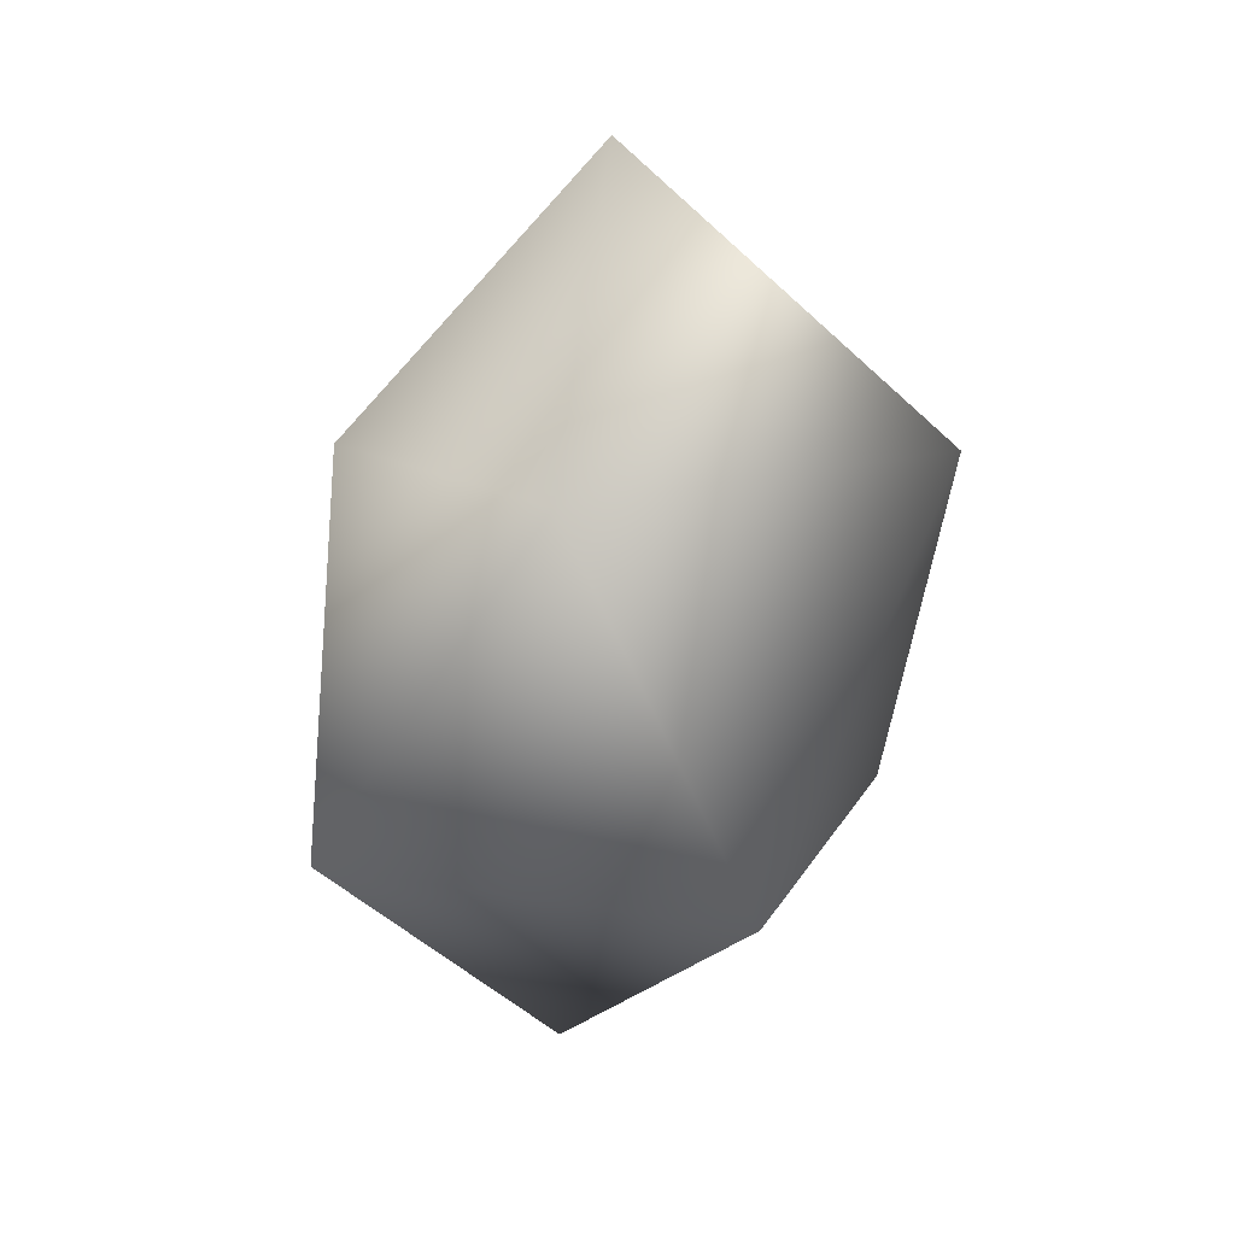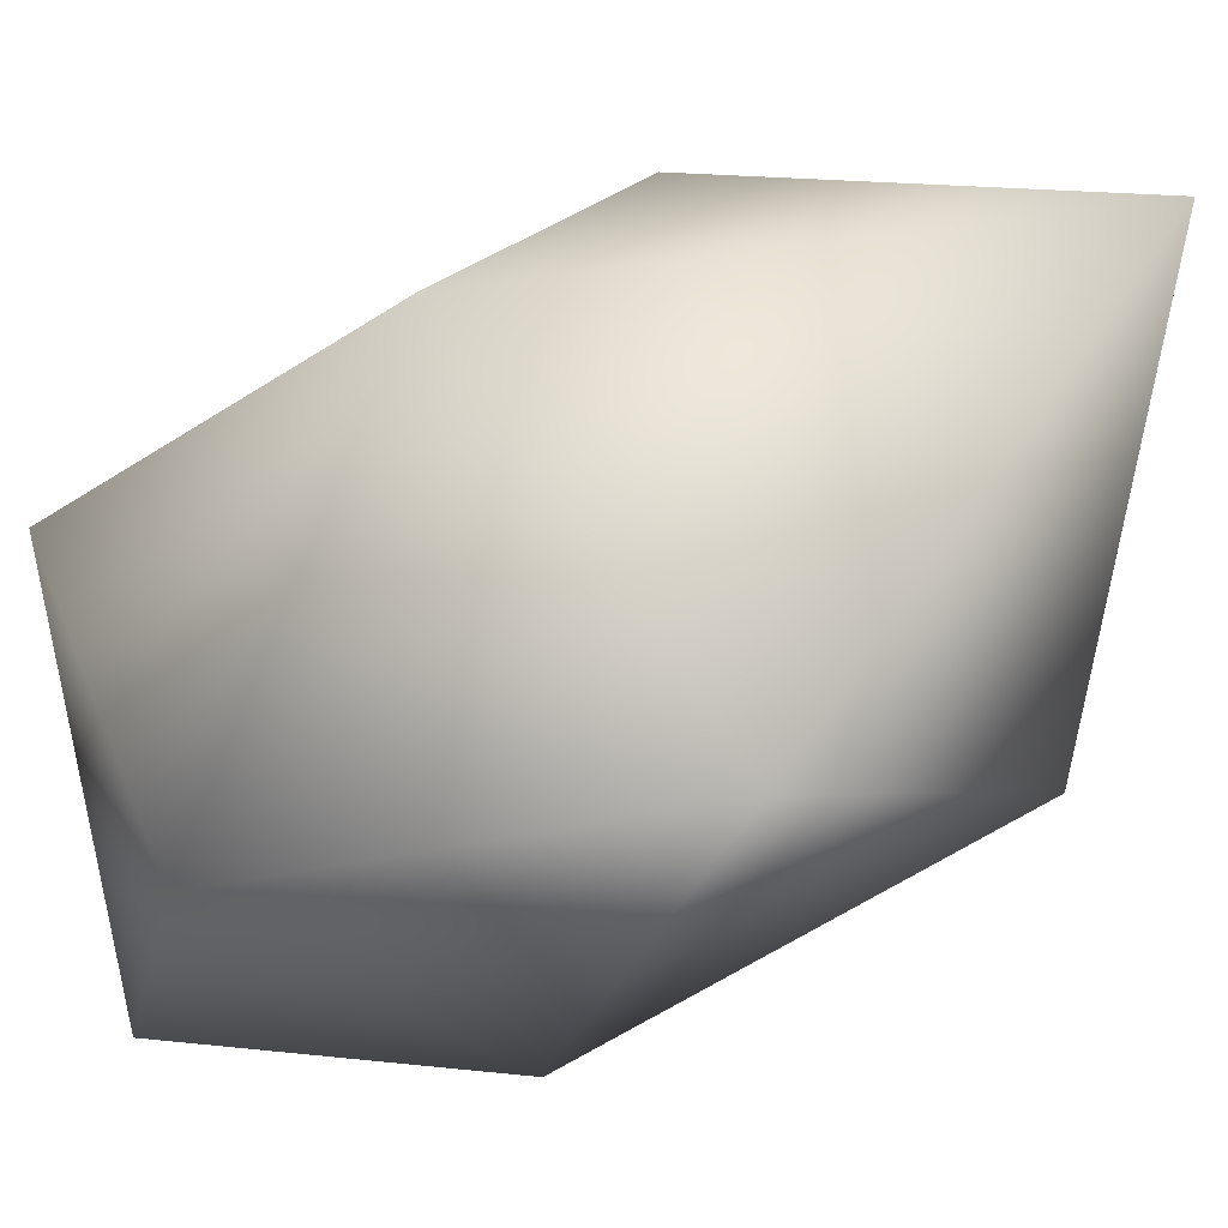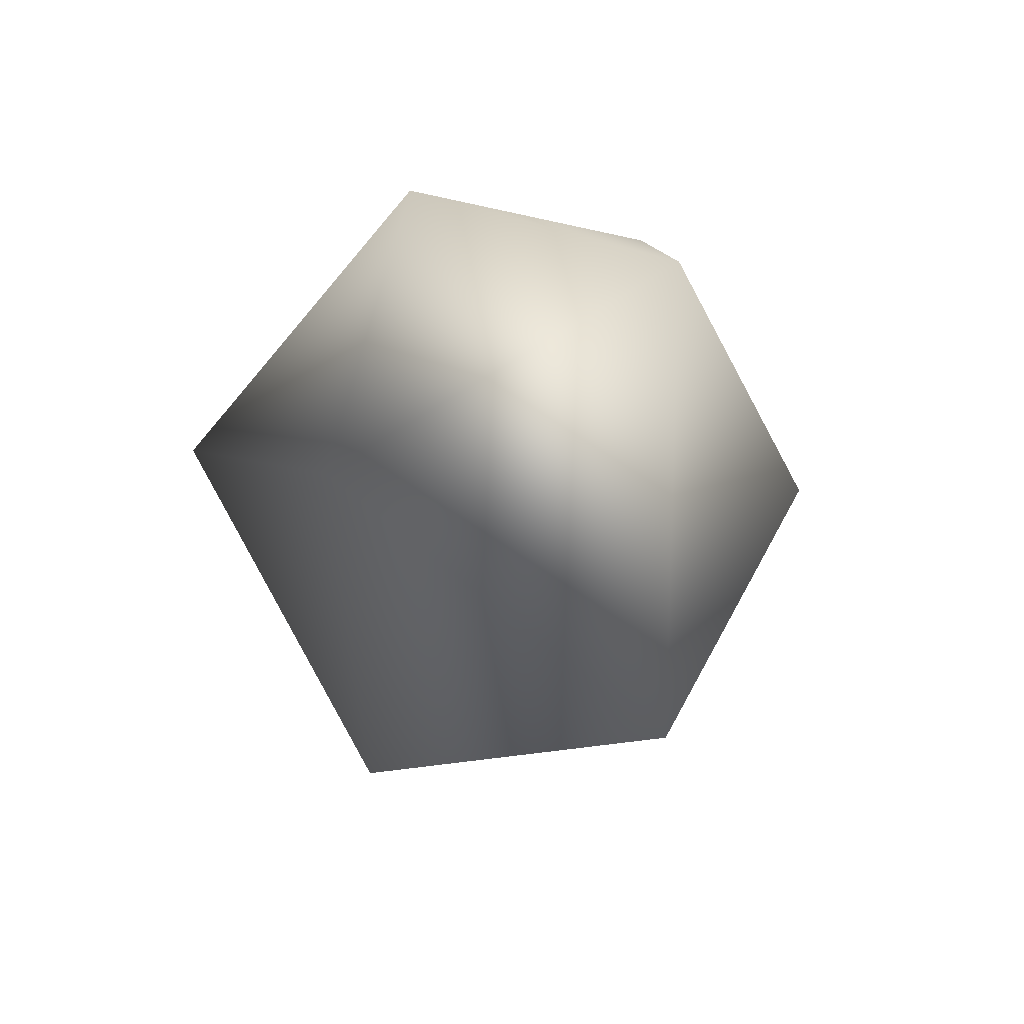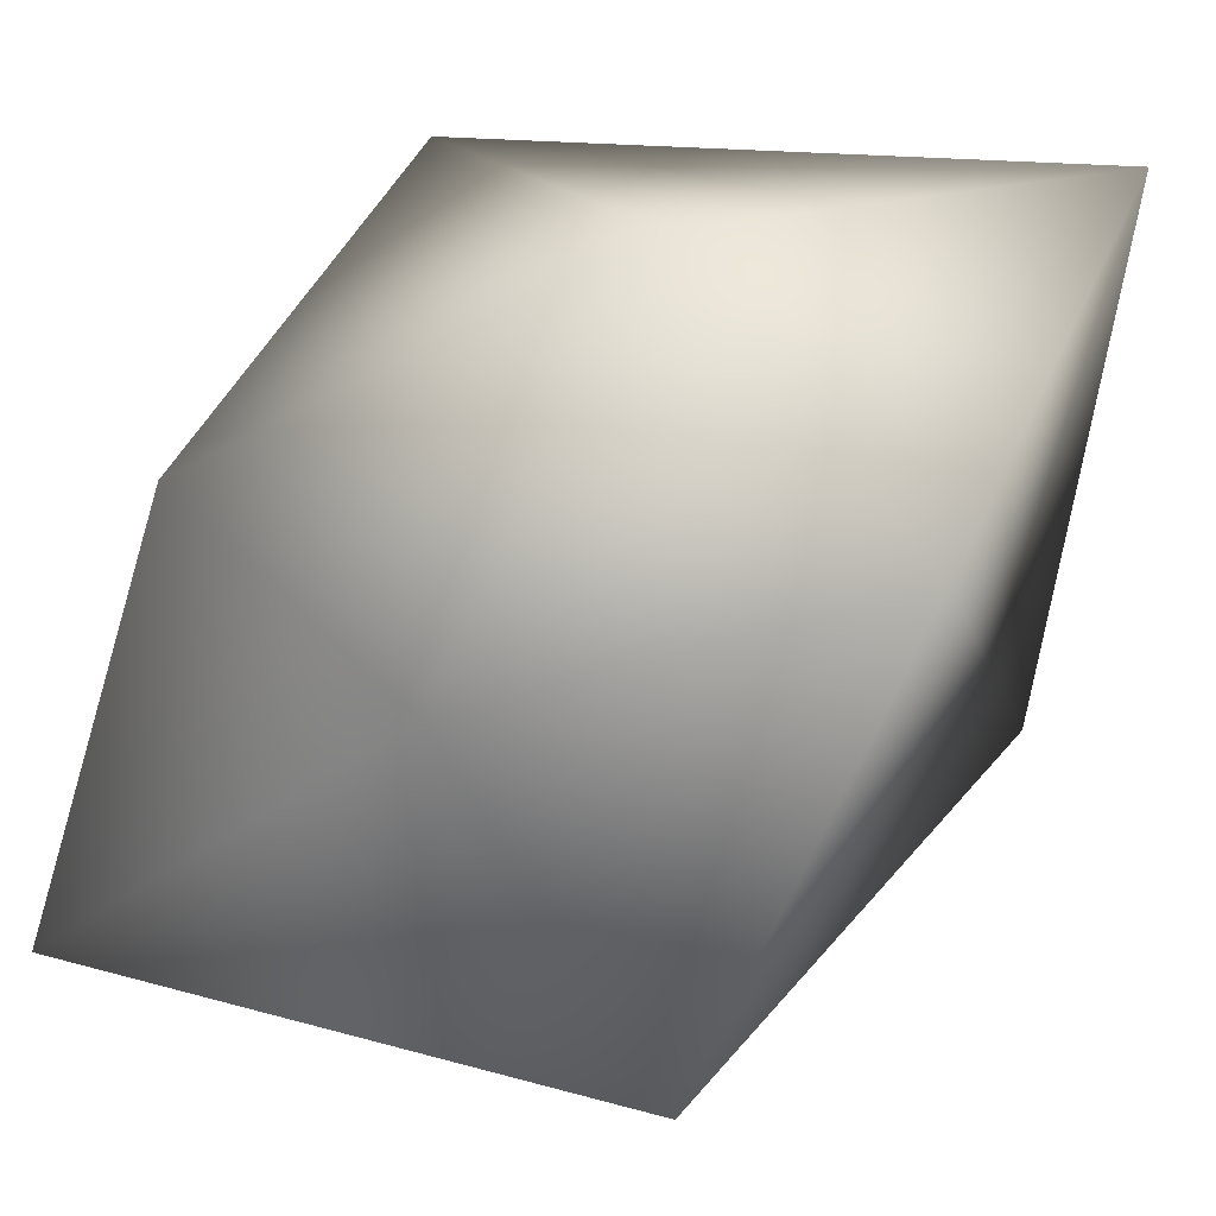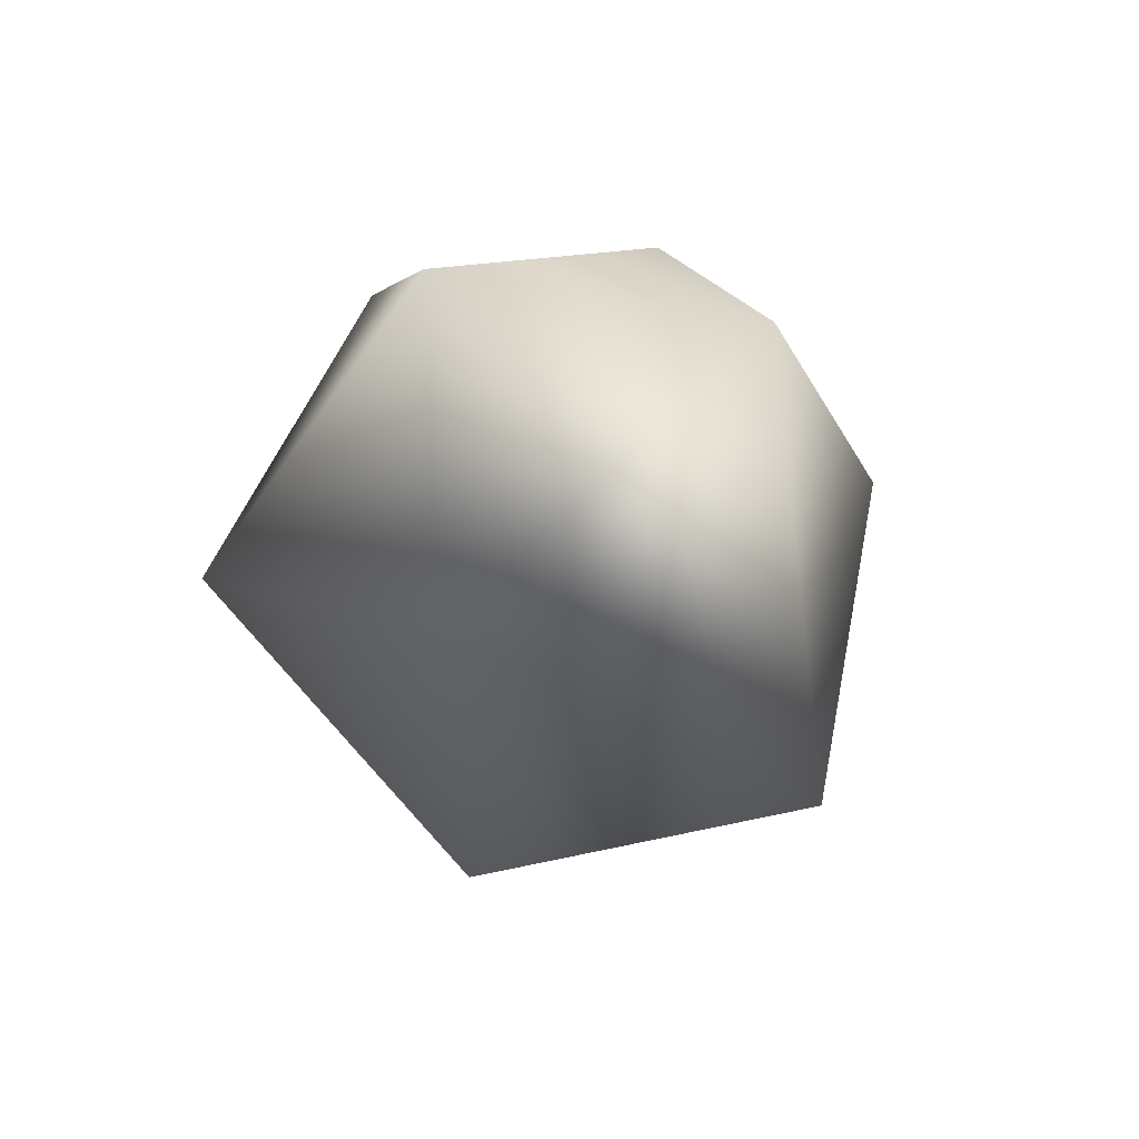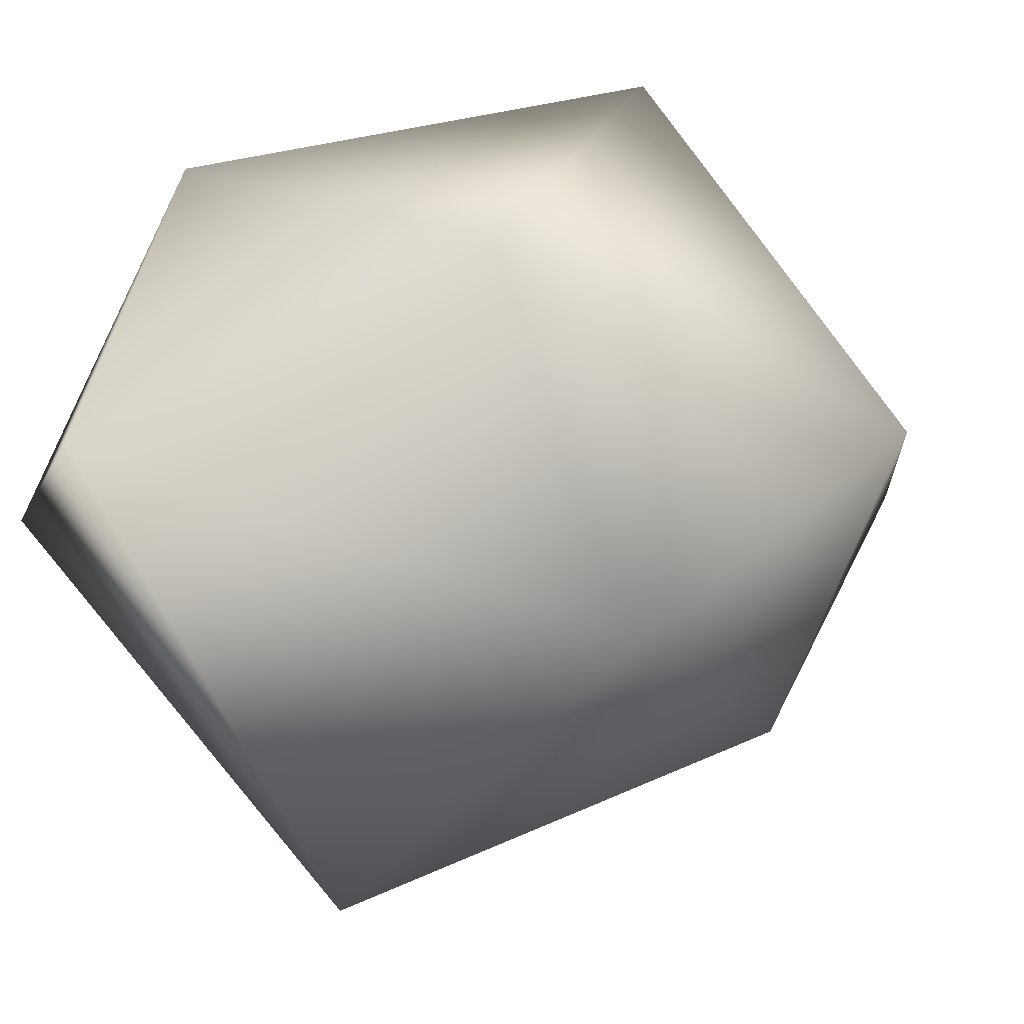
<metadata>
{"format":"obj","ext":"obj","renderer":"f3d","projection":"perspective","resolution":1024,"background":"white","views":[{"elev":55.8,"azim":8.0,"up":"+Y"},{"elev":74.1,"azim":-124.1,"up":"+Z"},{"elev":48.7,"azim":126.8,"up":"+Y"},{"elev":-45.0,"azim":-63.3,"up":"+Z"},{"elev":57.6,"azim":112.0,"up":"+Y"},{"elev":-37.5,"azim":-129.8,"up":"+Z"}]}
</metadata>
<code>
g object
v 96.79 -3.106e-05 156.6
v 0 164.3 72.2
v -94.59 -3.027e-05 153
v -107.1 93.25 0
v 0 203.1 -89.02
v 155.2 135.4 0
v 142.7 -124.4 0
v 100.6 -3.219e-05 -162.8
v -79.61 -2.542e-05 -128.8
v 0 -149.6 -65.21
v 0 -239 105
v -126.4 -110 0
f 1 2 3
f 2 4 3
f 2 5 4
f 6 5 2
f 1 6 2
f 1 7 6
f 7 8 6
f 6 8 5
f 8 9 5
f 8 10 9
f 8 7 10
f 7 11 10
f 11 12 10
f 11 3 12
f 11 1 3
f 7 1 11
f 12 3 4
f 9 12 4
f 5 9 4
f 12 9 10

</code>
